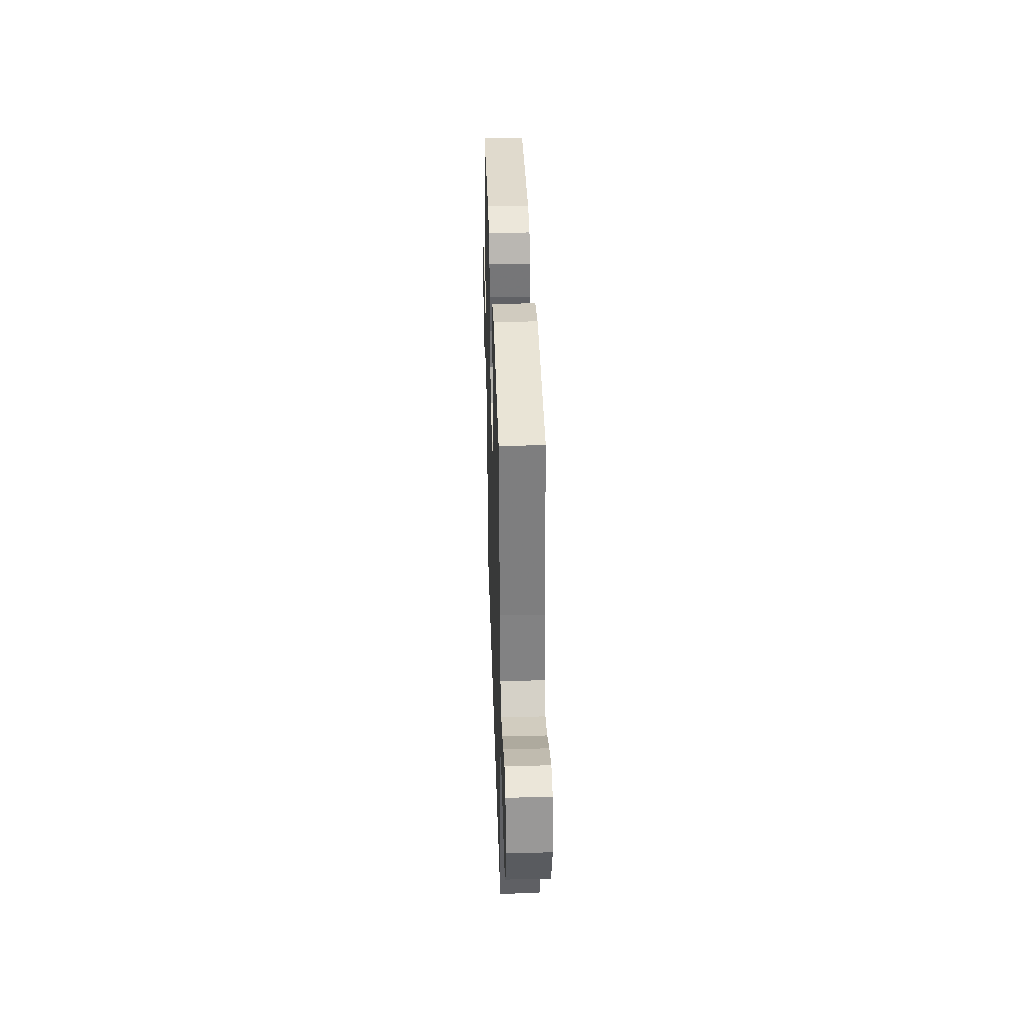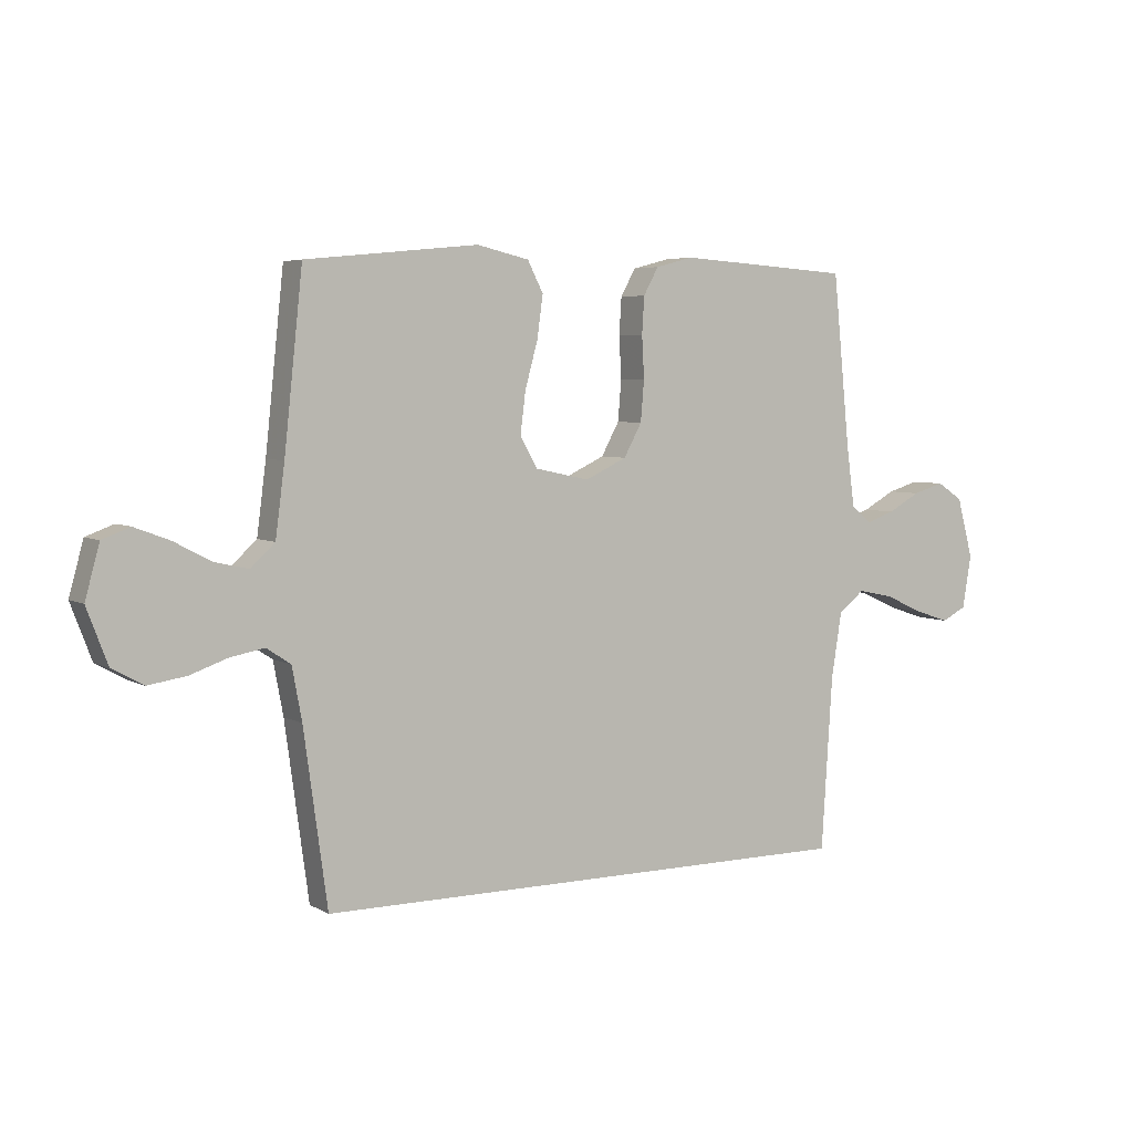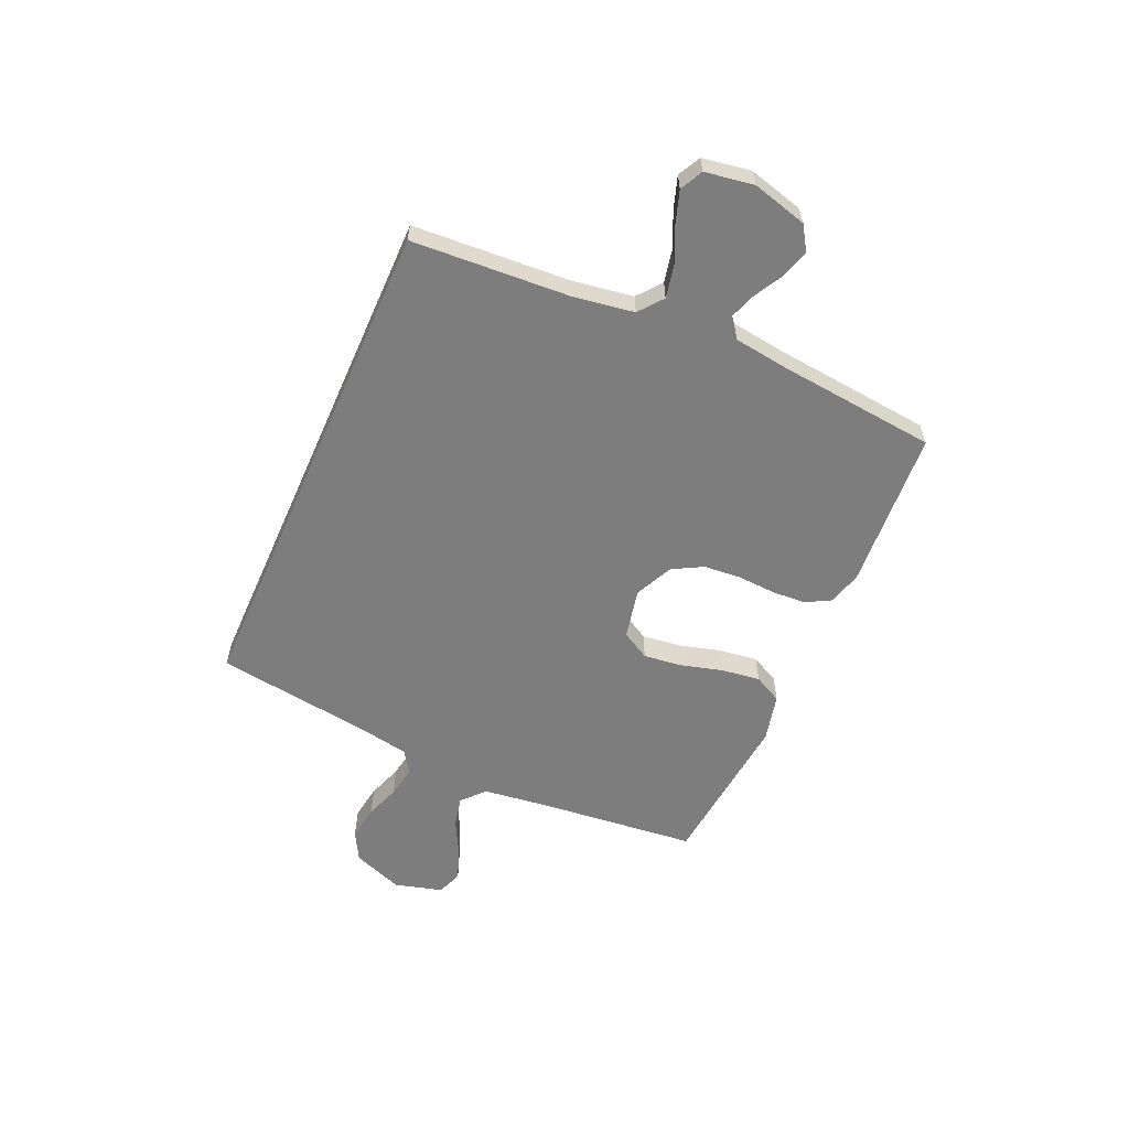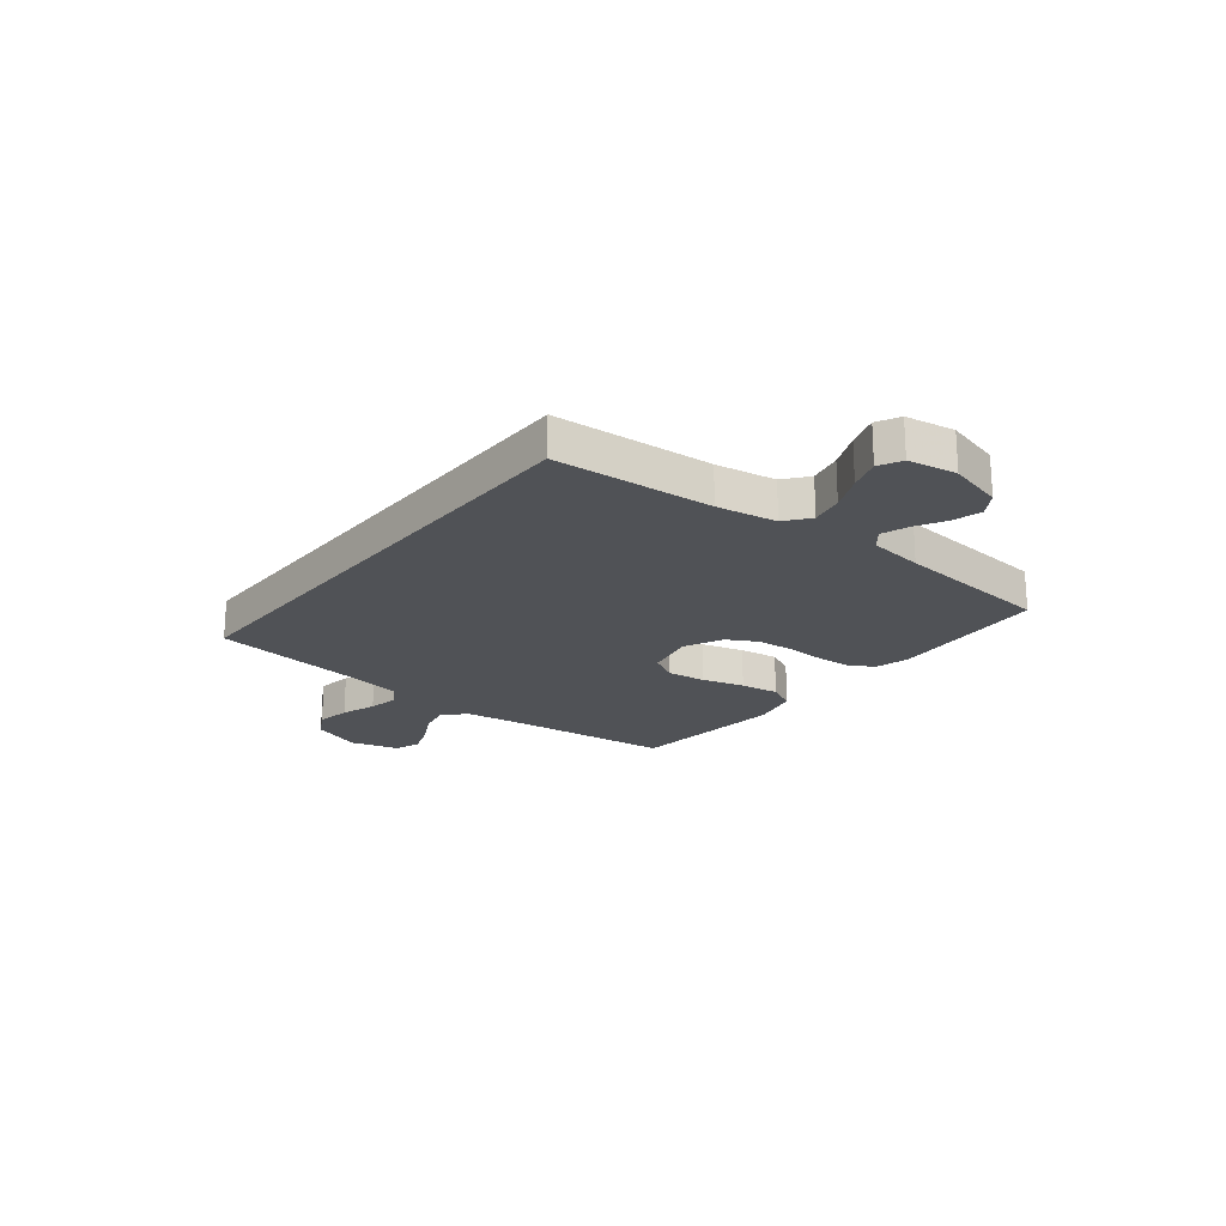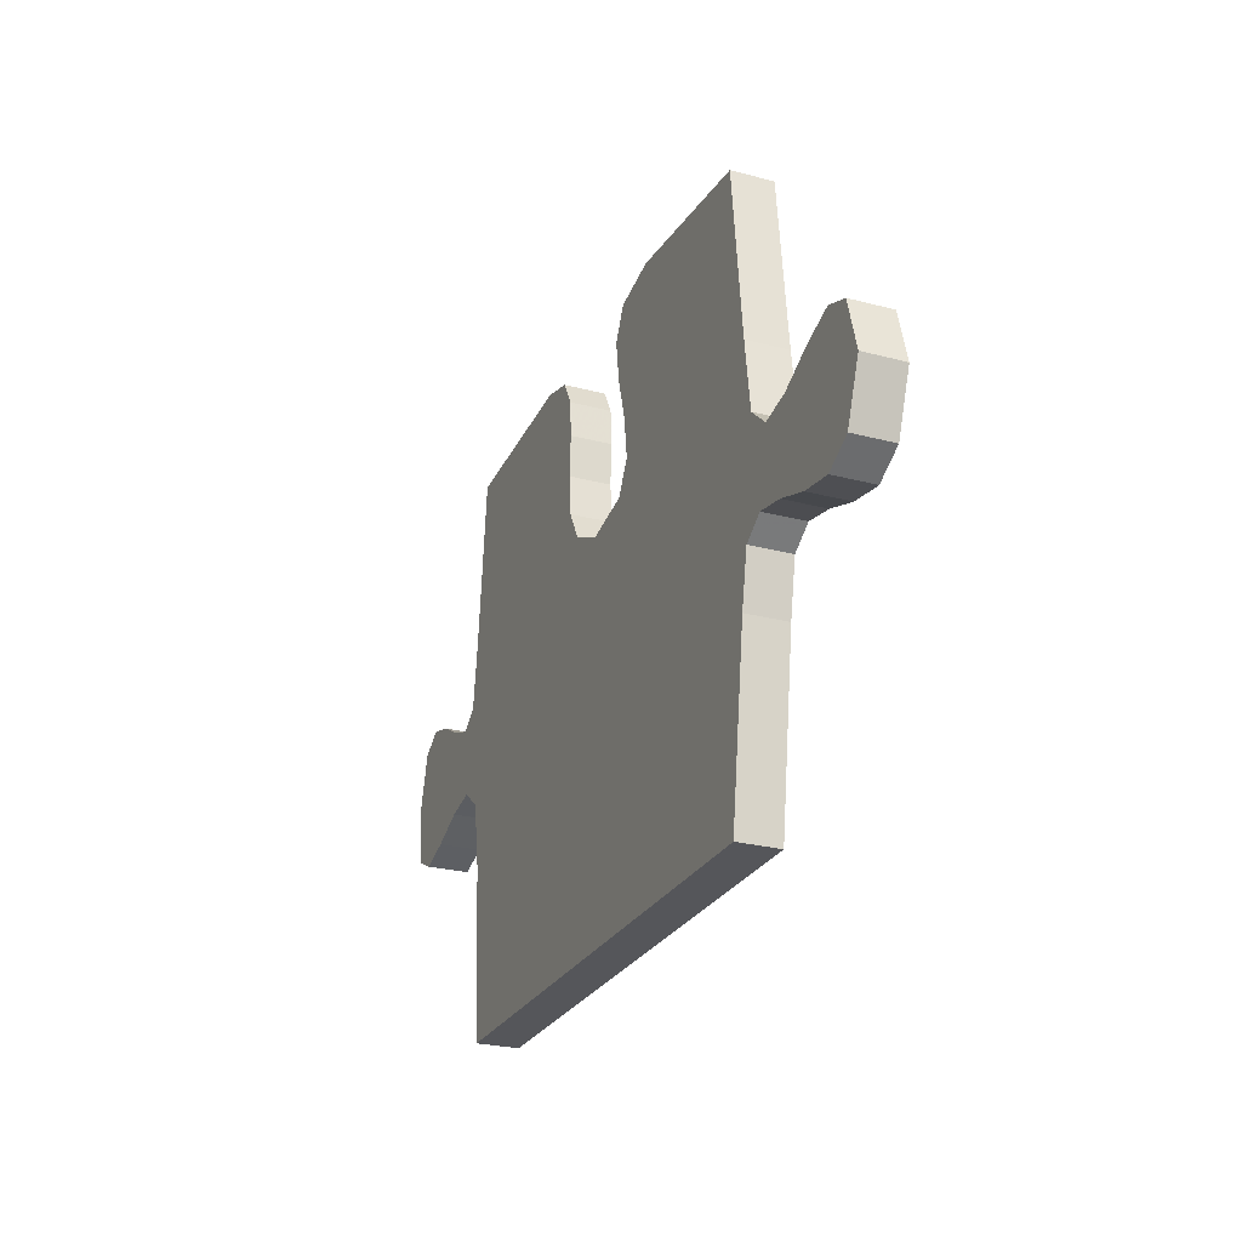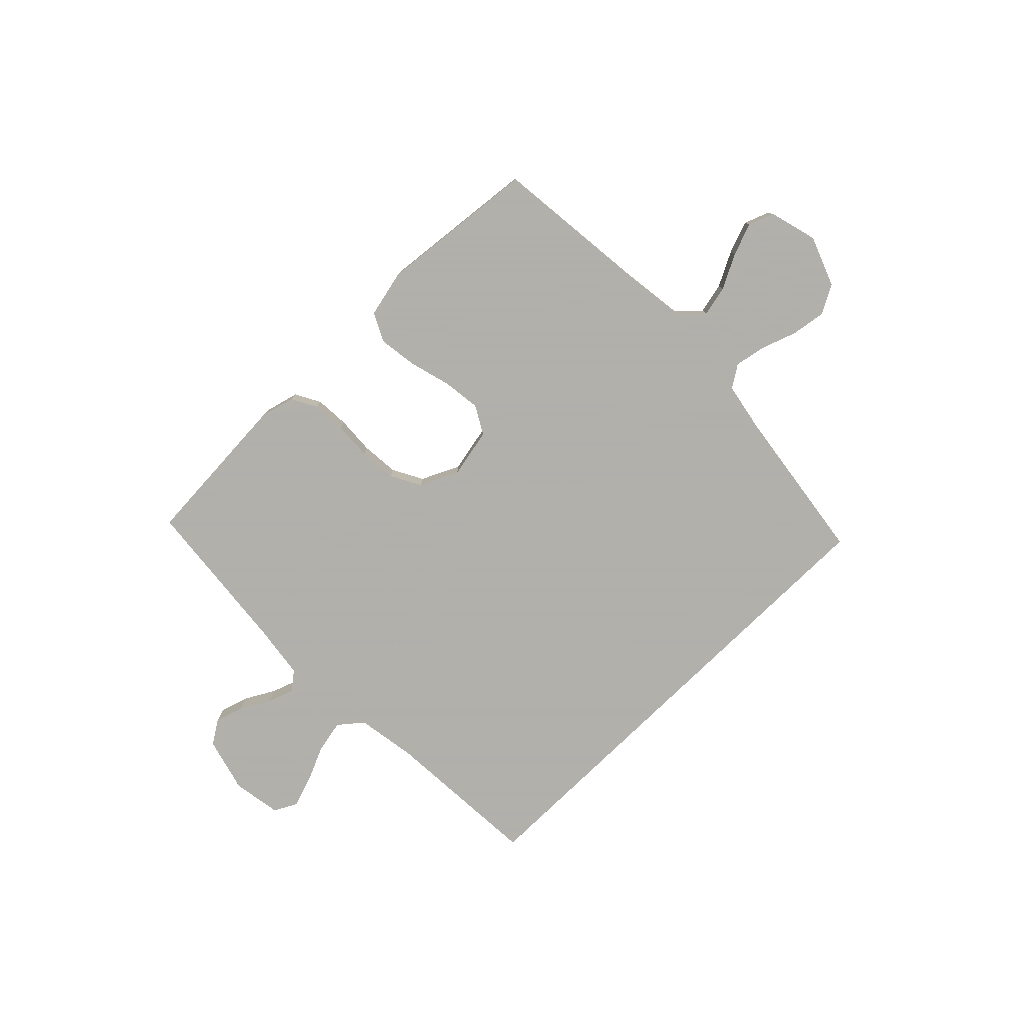
<metadata>
{"format":"obj","ext":"obj","renderer":"f3d","projection":"perspective","resolution":1024,"background":"white","views":[{"elev":36.9,"azim":88.2,"up":"+Z"},{"elev":4.9,"azim":149.1,"up":"+Z"},{"elev":-59.2,"azim":-113.9,"up":"+Y"},{"elev":-20.9,"azim":-128.3,"up":"+Y"},{"elev":-26.0,"azim":67.3,"up":"+Z"},{"elev":-78.4,"azim":44.3,"up":"+Y"}]}
</metadata>
<code>
v 0.466 0.07 -0.5
v -0.482 0.07 -0.5
v -0.501 0.07 -0.2
v -0.519 0.07 -0.087
v -0.564 0.07 -0.051
v -0.626 0.07 -0.064
v -0.693 0.07 -0.094
v -0.753 0.07 -0.114
v -0.796 0.07 -0.092
v -0.811 0.07 0
v -0.783 0.07 0.104
v -0.738 0.07 0.133
v -0.684 0.07 0.117
v -0.628 0.07 0.086
v -0.579 0.07 0.069
v -0.544 0.07 0.097
v -0.53 0.07 0.2
v -0.5 0.07 0.5
v -0.2 0.07 0.52
v -0.135 0.07 0.503
v -0.109 0.07 0.456
v -0.105 0.07 0.392
v -0.109 0.07 0.32
v -0.103 0.07 0.249
v -0.072 0.07 0.192
v 0 0.07 0.158
v 0.094 0.07 0.178
v 0.124 0.07 0.231
v 0.115 0.07 0.303
v 0.093 0.07 0.383
v 0.083 0.07 0.456
v 0.11 0.07 0.509
v 0.2 0.07 0.53
v 0.5 0.07 0.5
v 0.532 0.07 0.2
v 0.548 0.07 0.078
v 0.59 0.07 0.039
v 0.648 0.07 0.052
v 0.713 0.07 0.086
v 0.774 0.07 0.109
v 0.822 0.07 0.091
v 0.847 0.07 0
v 0.811 0.07 -0.095
v 0.757 0.07 -0.125
v 0.691 0.07 -0.115
v 0.625 0.07 -0.092
v 0.566 0.07 -0.081
v 0.524 0.07 -0.109
v 0.507 0.07 -0.2
v 0.466 0 -0.5
v -0.482 0 -0.5
v -0.501 0 -0.2
v -0.519 0 -0.087
v -0.564 0 -0.051
v -0.626 0 -0.064
v -0.693 0 -0.094
v -0.753 0 -0.114
v -0.796 0 -0.092
v -0.811 0 0
v -0.783 0 0.104
v -0.738 0 0.133
v -0.684 0 0.117
v -0.628 0 0.086
v -0.579 0 0.069
v -0.544 0 0.097
v -0.53 0 0.2
v -0.5 0 0.5
v -0.2 0 0.52
v -0.135 0 0.503
v -0.109 0 0.456
v -0.105 0 0.392
v -0.109 0 0.32
v -0.103 0 0.249
v -0.072 0 0.192
v 0 0 0.158
v 0.094 0 0.178
v 0.124 0 0.231
v 0.115 0 0.303
v 0.093 0 0.383
v 0.083 0 0.456
v 0.11 0 0.509
v 0.2 0 0.53
v 0.5 0 0.5
v 0.532 0 0.2
v 0.548 0 0.078
v 0.59 0 0.039
v 0.648 0 0.052
v 0.713 0 0.086
v 0.774 0 0.109
v 0.822 0 0.091
v 0.847 0 0
v 0.811 0 -0.095
v 0.757 0 -0.125
v 0.691 0 -0.115
v 0.625 0 -0.092
v 0.566 0 -0.081
v 0.524 0 -0.109
v 0.507 0 -0.2
f 44 45 46
f 43 44 46
f 42 43 46
f 41 42 46
f 40 41 46
f 39 40 46
f 38 39 46
f 37 38 46 47
f 36 37 47 48
f 33 34 35
f 32 33 35
f 31 32 35
f 30 31 35
f 29 30 35
f 36 48 49
f 35 36 49
f 29 35 49
f 28 29 49
f 21 22 23
f 20 21 23
f 19 20 23
f 18 19 23
f 17 18 23
f 16 17 23 24
f 15 16 24 25
f 12 13 14
f 11 12 14
f 10 11 14
f 9 10 14
f 8 9 14
f 7 8 14
f 6 7 14
f 5 6 14 15
f 15 25 26
f 5 15 26
f 4 5 26
f 1 2 3
f 27 28 49 1
f 4 26 27
f 3 4 27
f 1 3 27
f 95 94 93
f 95 93 92
f 95 92 91
f 95 91 90
f 95 90 89
f 95 89 88
f 95 88 87
f 96 95 87 86
f 97 96 86 85
f 84 83 82
f 84 82 81
f 84 81 80
f 84 80 79
f 84 79 78
f 98 97 85
f 98 85 84
f 98 84 78
f 98 78 77
f 72 71 70
f 72 70 69
f 72 69 68
f 72 68 67
f 72 67 66
f 73 72 66 65
f 74 73 65 64
f 63 62 61
f 63 61 60
f 63 60 59
f 63 59 58
f 63 58 57
f 63 57 56
f 63 56 55
f 64 63 55 54
f 75 74 64
f 75 64 54
f 75 54 53
f 52 51 50
f 50 98 77 76
f 76 75 53
f 76 53 52
f 76 52 50
f 1 50 51 2
f 2 51 52 3
f 3 52 53 4
f 4 53 54 5
f 5 54 55 6
f 6 55 56 7
f 7 56 57 8
f 8 57 58 9
f 9 58 59 10
f 10 59 60 11
f 11 60 61 12
f 12 61 62 13
f 13 62 63 14
f 14 63 64 15
f 15 64 65 16
f 16 65 66 17
f 17 66 67 18
f 18 67 68 19
f 19 68 69 20
f 20 69 70 21
f 21 70 71 22
f 22 71 72 23
f 23 72 73 24
f 24 73 74 25
f 25 74 75 26
f 26 75 76 27
f 27 76 77 28
f 28 77 78 29
f 29 78 79 30
f 30 79 80 31
f 31 80 81 32
f 32 81 82 33
f 33 82 83 34
f 34 83 84 35
f 35 84 85 36
f 36 85 86 37
f 37 86 87 38
f 38 87 88 39
f 39 88 89 40
f 40 89 90 41
f 41 90 91 42
f 42 91 92 43
f 43 92 93 44
f 44 93 94 45
f 45 94 95 46
f 46 95 96 47
f 47 96 97 48
f 48 97 98 49
f 49 98 50 1

</code>
